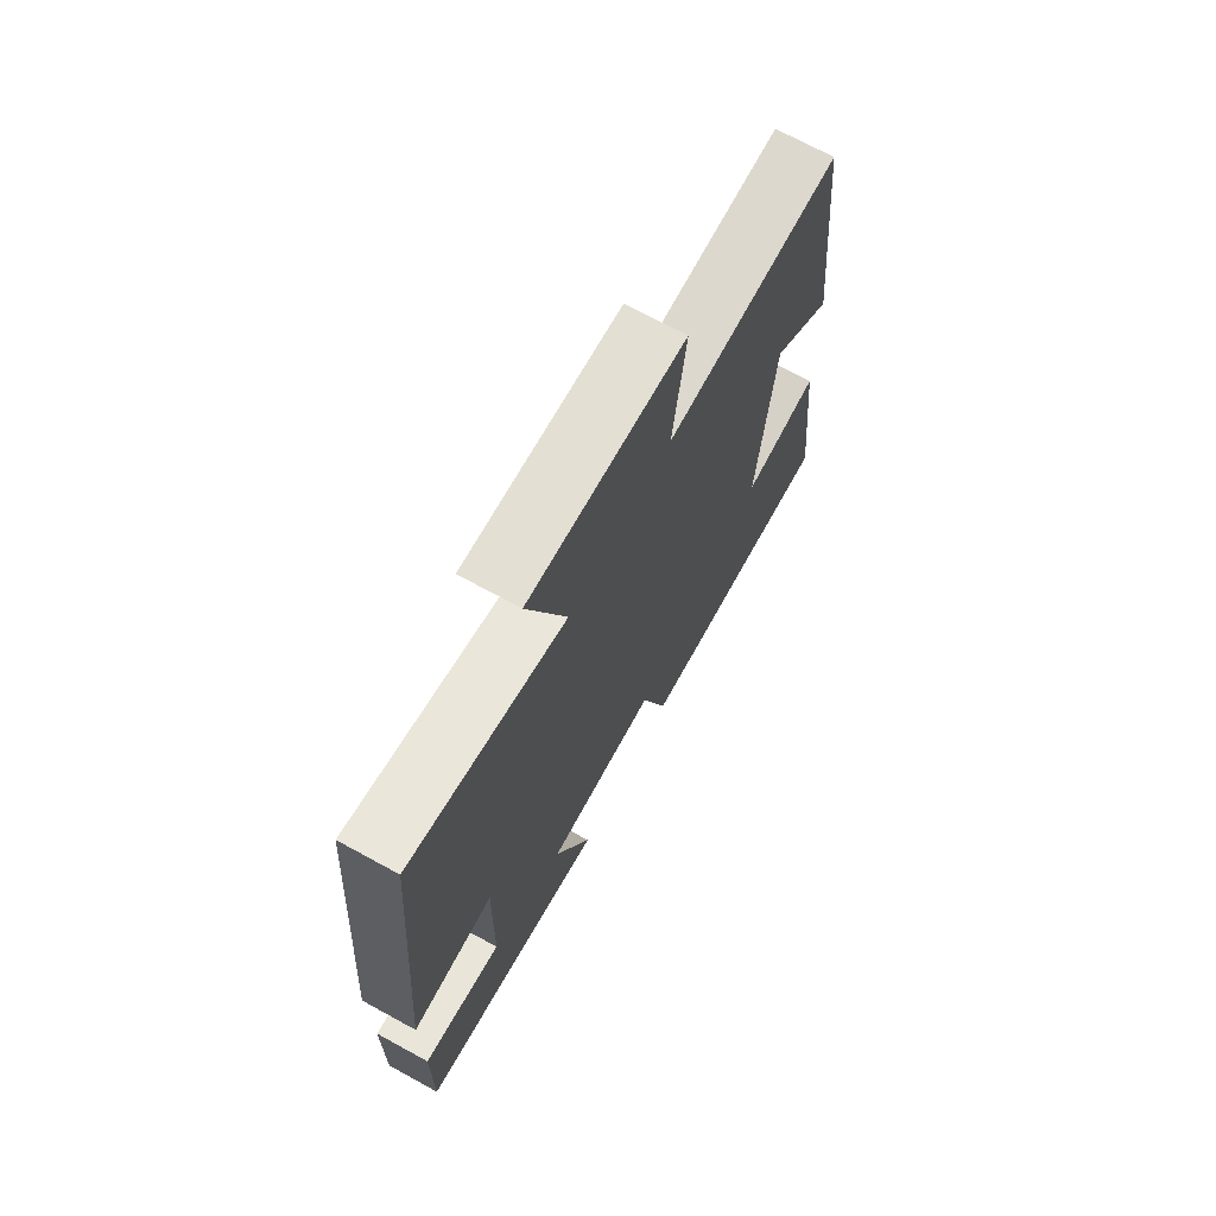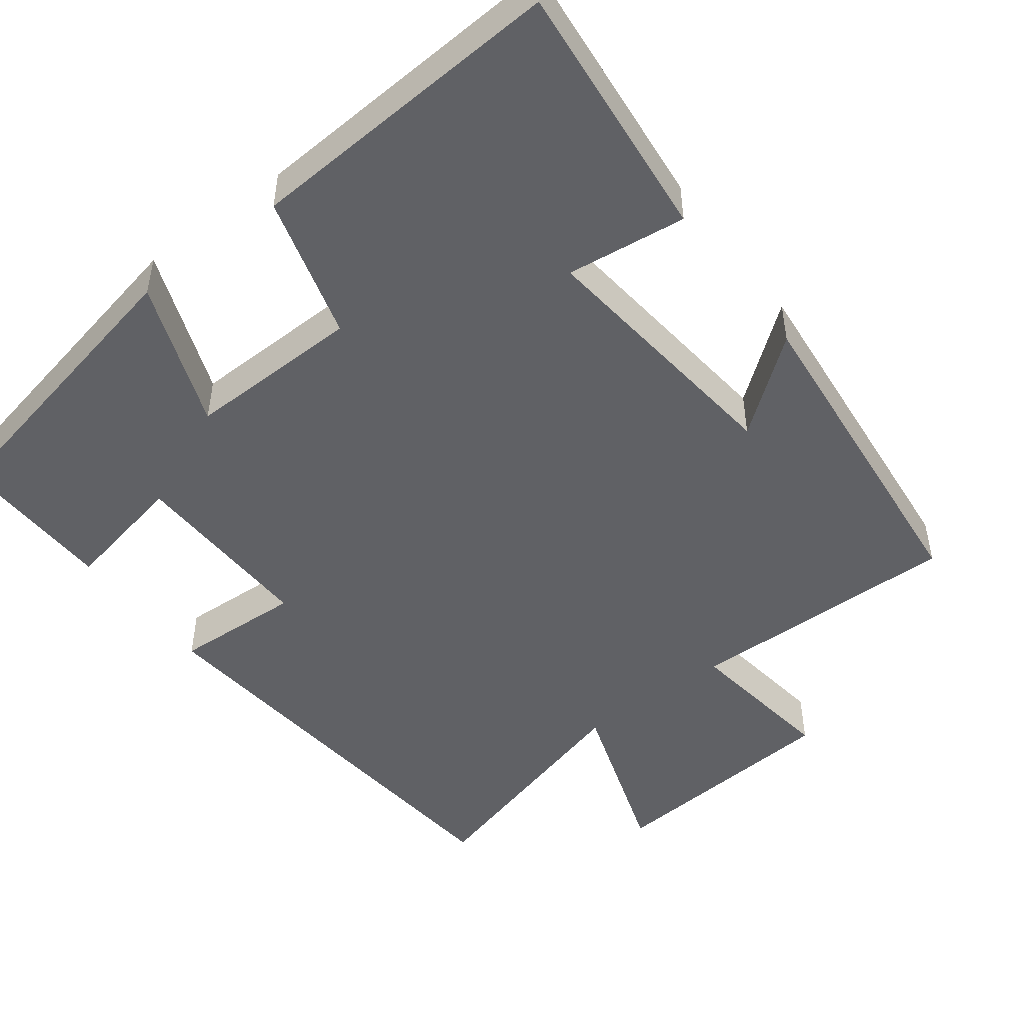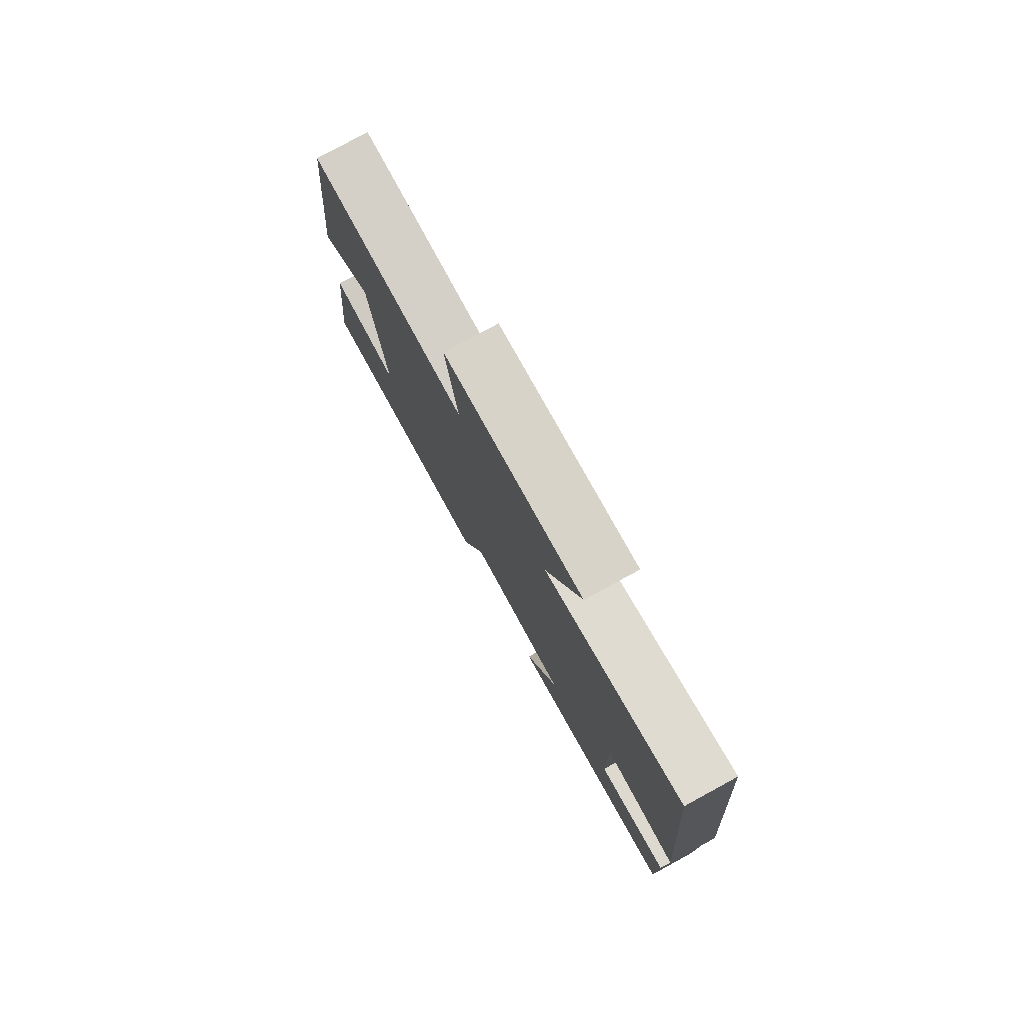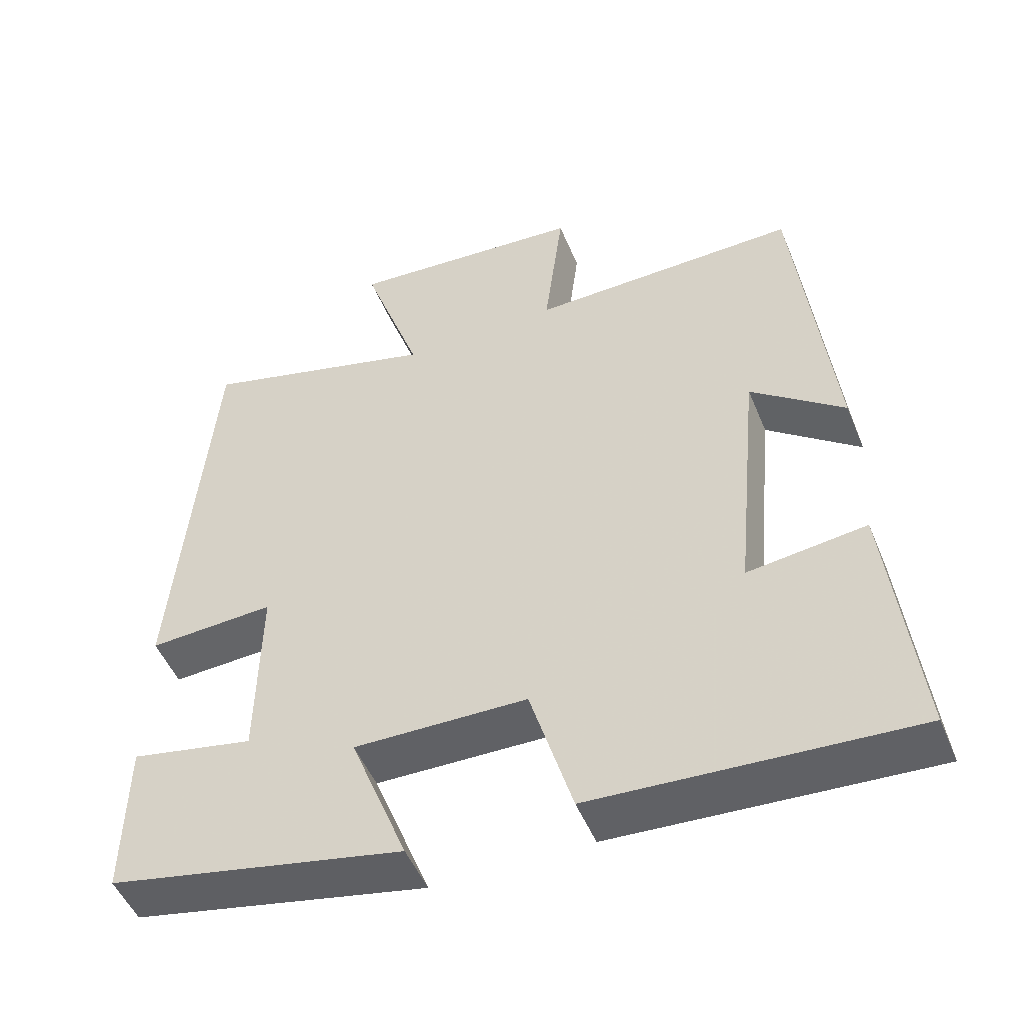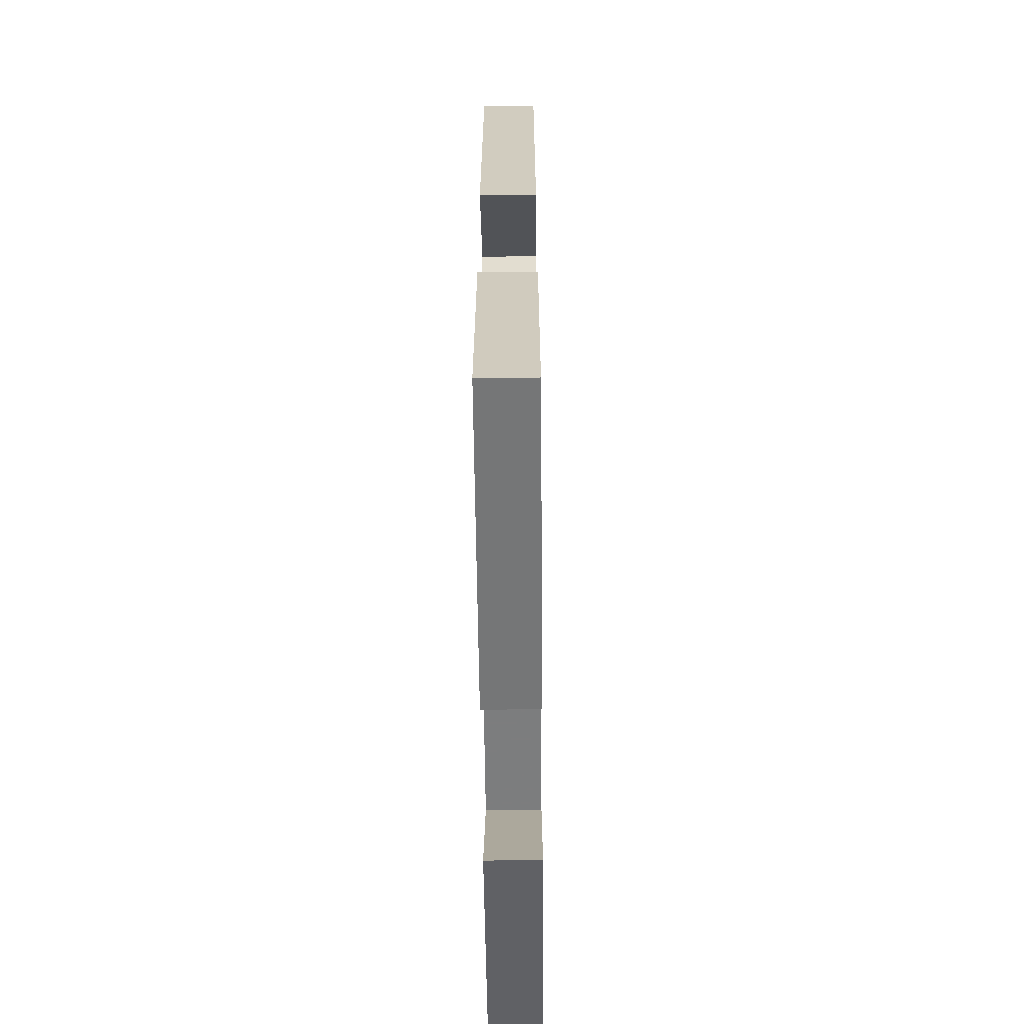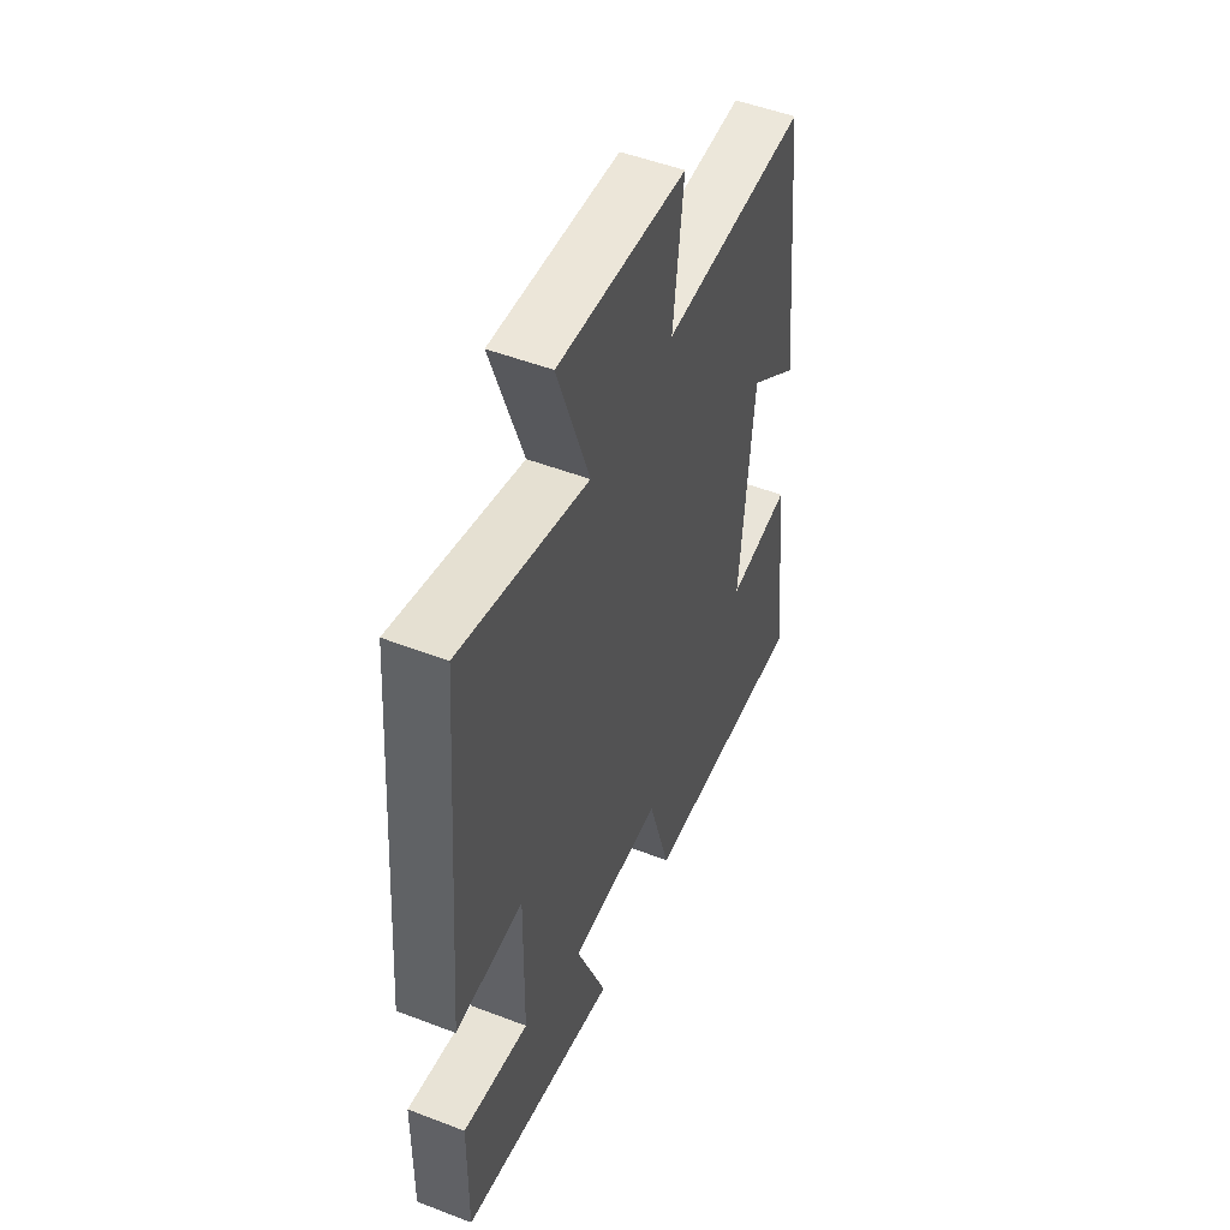
<metadata>
{"format":"obj","ext":"obj","renderer":"f3d","projection":"perspective","resolution":1024,"background":"white","views":[{"elev":71.1,"azim":118.6,"up":"+Z"},{"elev":-48.4,"azim":-142.5,"up":"+Y"},{"elev":79.3,"azim":61.4,"up":"+Z"},{"elev":-50.1,"azim":-157.9,"up":"+Z"},{"elev":-60.0,"azim":-89.4,"up":"+Z"},{"elev":50.9,"azim":112.7,"up":"+Z"}]}
</metadata>
<code>
v 0.452 0.07 0.587
v 0.5 0.07 0.009
v 0.329 0.07 0.018
v 0.333 0.07 -0.236
v 0.5 0.07 -0.203
v 0.503 0.07 -0.419
v 0.104 0.07 -0.5
v 0.181 0.07 -0.303
v -0.053 0.07 -0.307
v -0.11 0.07 -0.5
v -0.538 0.07 -0.525
v -0.5 0.07 -0.177
v -0.34 0.07 -0.197
v -0.374 0.07 0.155
v -0.5 0.07 0.057
v -0.452 0.07 0.507
v -0.087 0.07 0.5
v -0.113 0.07 0.707
v 0.209 0.07 0.731
v 0.129 0.07 0.5
v 0.452 0 0.587
v 0.5 0 0.009
v 0.329 0 0.018
v 0.333 0 -0.236
v 0.5 0 -0.203
v 0.503 0 -0.419
v 0.104 0 -0.5
v 0.181 0 -0.303
v -0.053 0 -0.307
v -0.11 0 -0.5
v -0.538 0 -0.525
v -0.5 0 -0.177
v -0.34 0 -0.197
v -0.374 0 0.155
v -0.5 0 0.057
v -0.452 0 0.507
v -0.087 0 0.5
v -0.113 0 0.707
v 0.209 0 0.731
v 0.129 0 0.5
f 17 18 19 20
f 14 15 16 17
f 13 14 17 20
f 11 12 13
f 10 11 13
f 9 10 13
f 13 20 1
f 9 13 1
f 8 9 1
f 6 7 8
f 5 6 8
f 4 5 8
f 3 4 8
f 1 2 3
f 1 3 8
f 40 39 38 37
f 37 36 35 34
f 40 37 34 33
f 33 32 31
f 33 31 30
f 33 30 29
f 21 40 33
f 21 33 29
f 21 29 28
f 28 27 26
f 28 26 25
f 28 25 24
f 28 24 23
f 23 22 21
f 28 23 21
f 1 21 22 2
f 2 22 23 3
f 3 23 24 4
f 4 24 25 5
f 5 25 26 6
f 6 26 27 7
f 7 27 28 8
f 8 28 29 9
f 9 29 30 10
f 10 30 31 11
f 11 31 32 12
f 12 32 33 13
f 13 33 34 14
f 14 34 35 15
f 15 35 36 16
f 16 36 37 17
f 17 37 38 18
f 18 38 39 19
f 19 39 40 20
f 20 40 21 1

</code>
